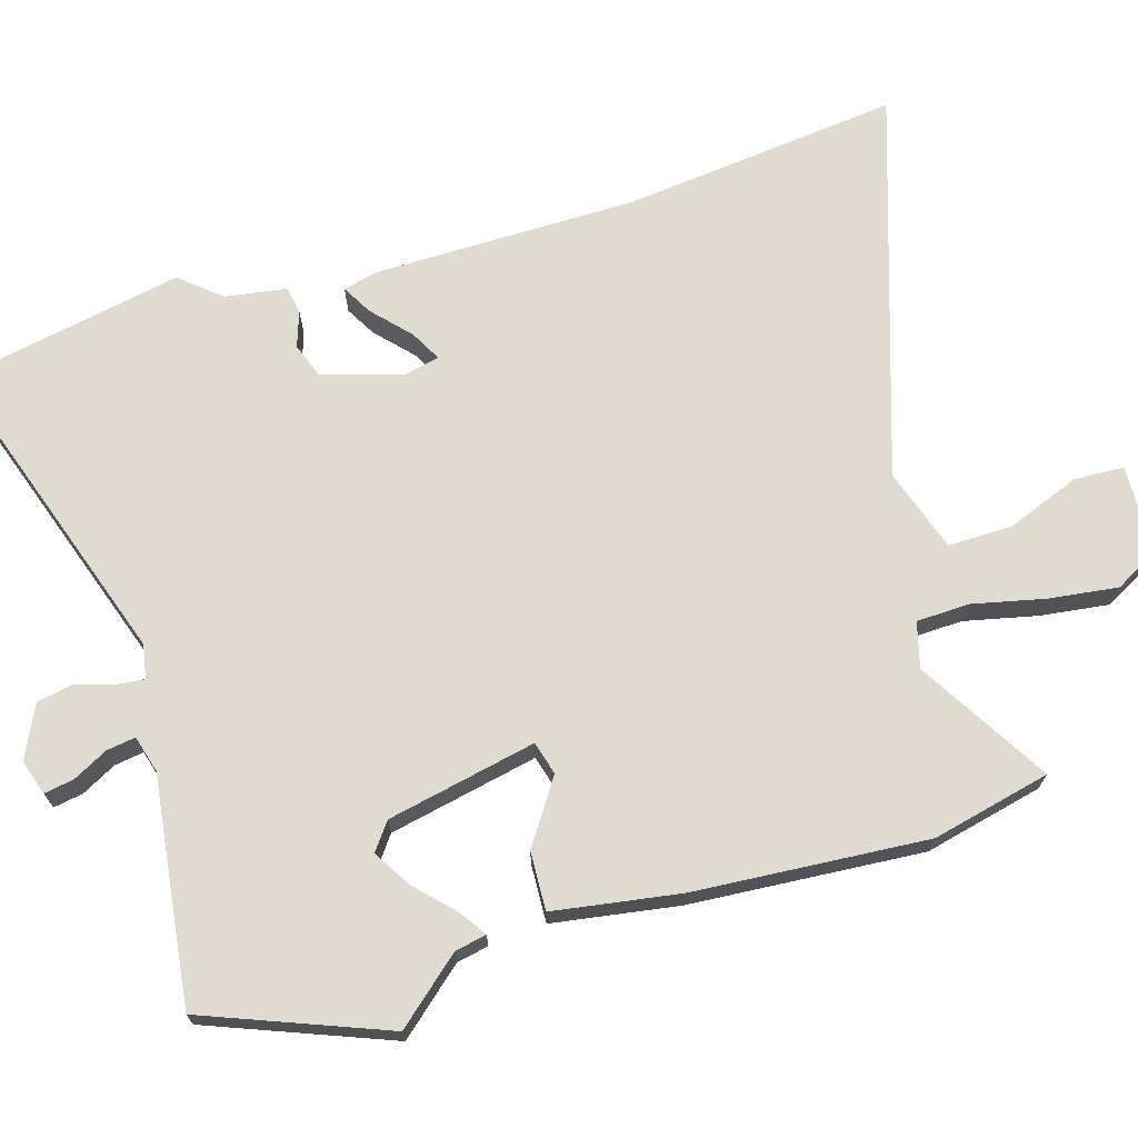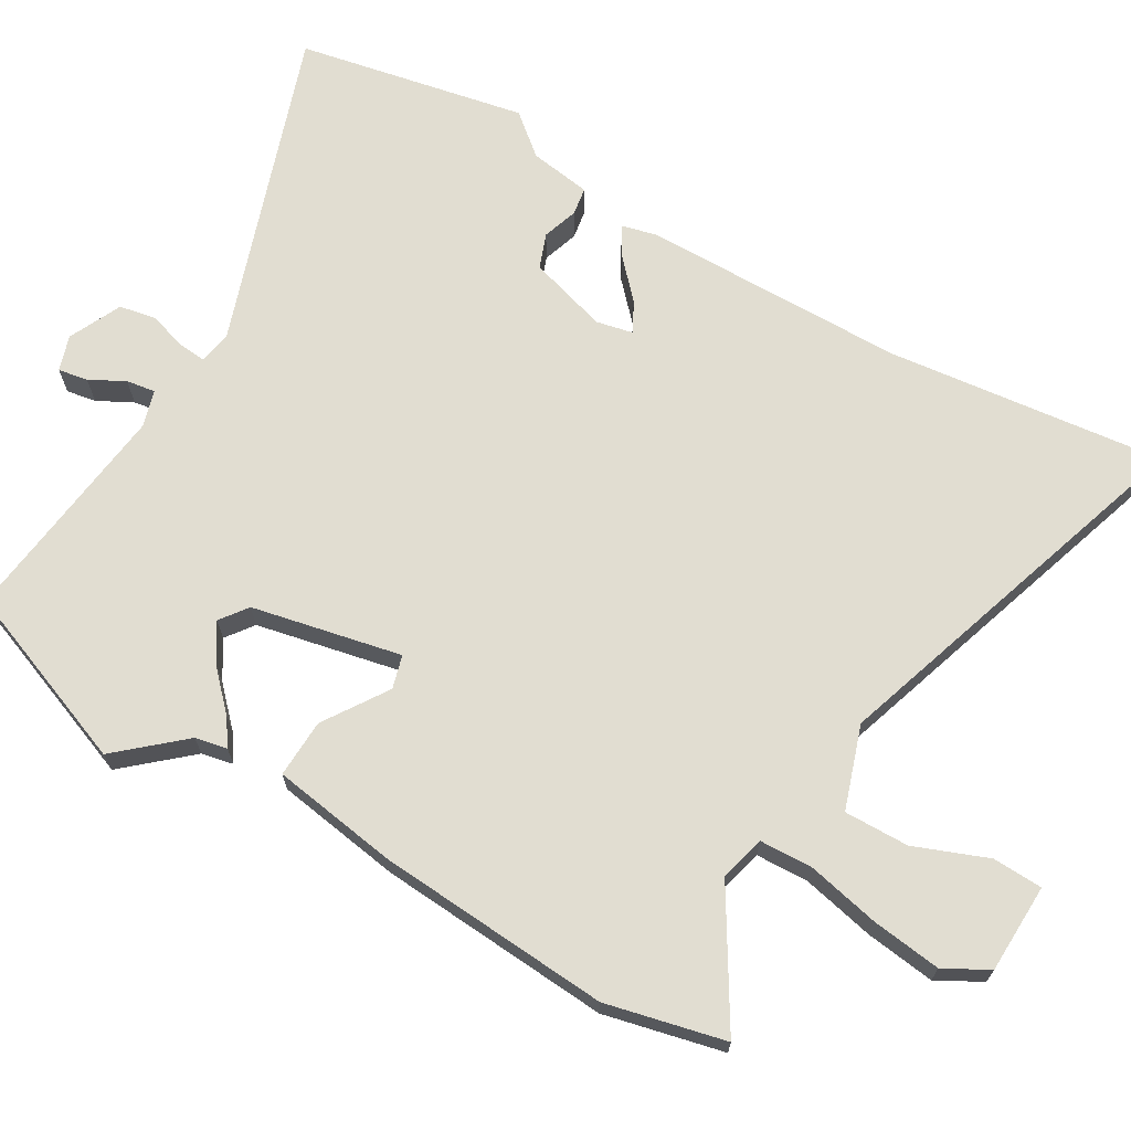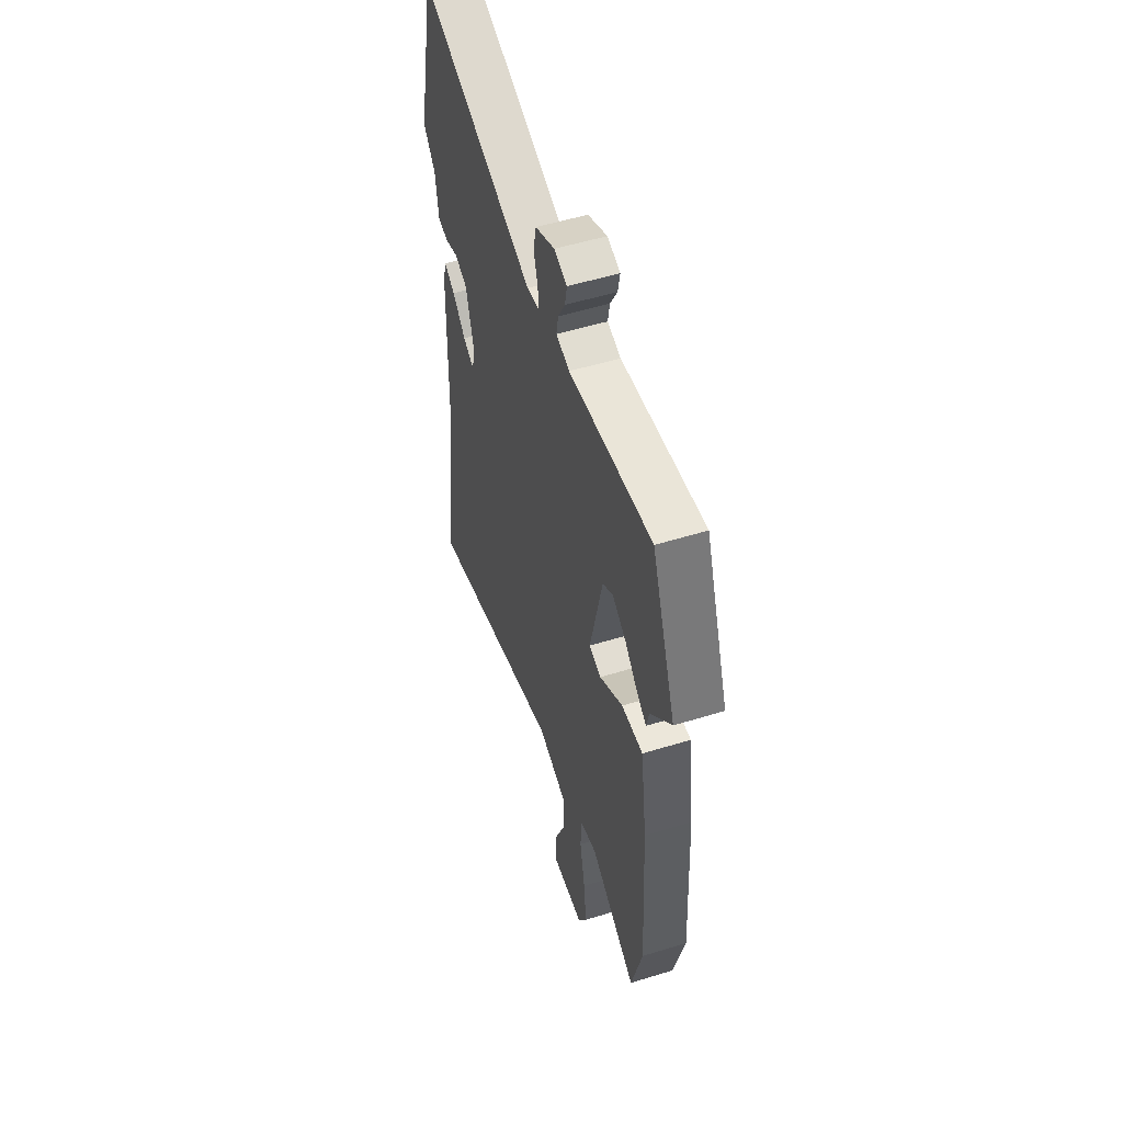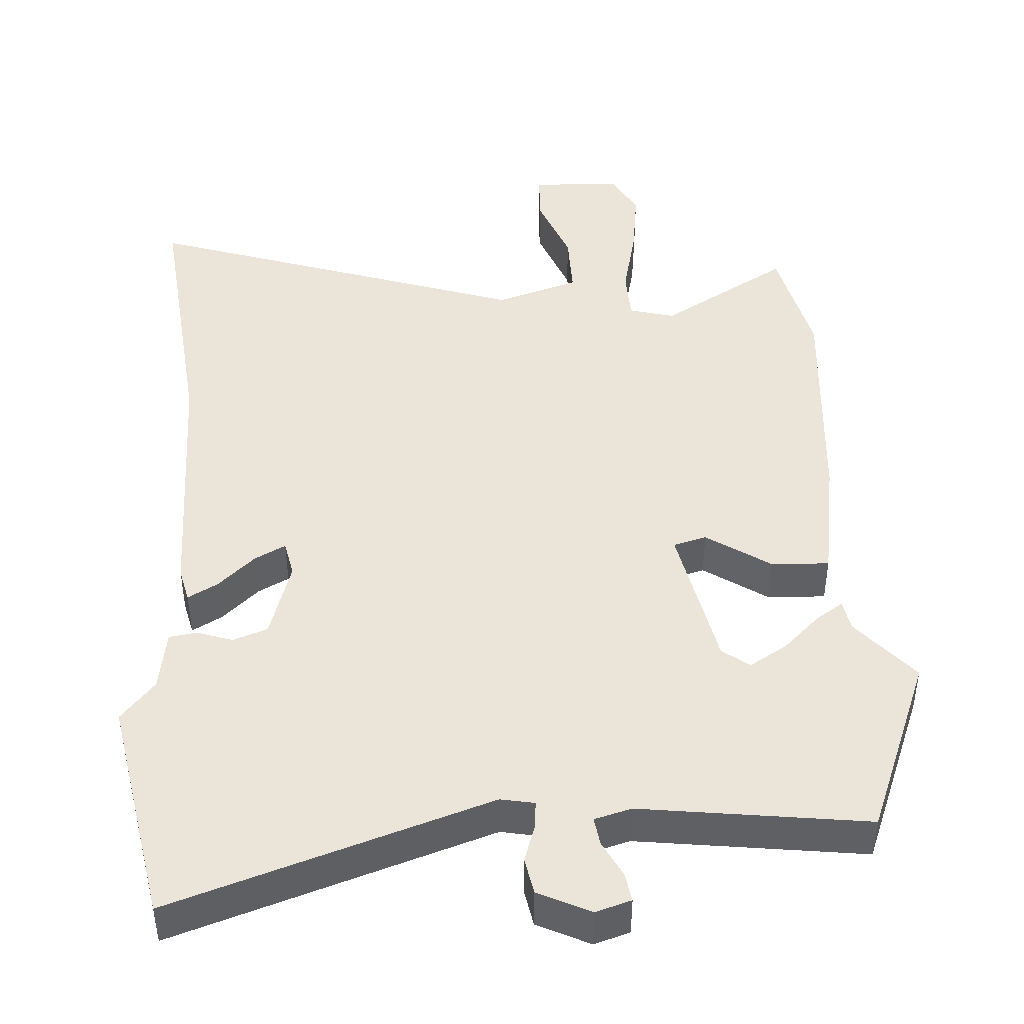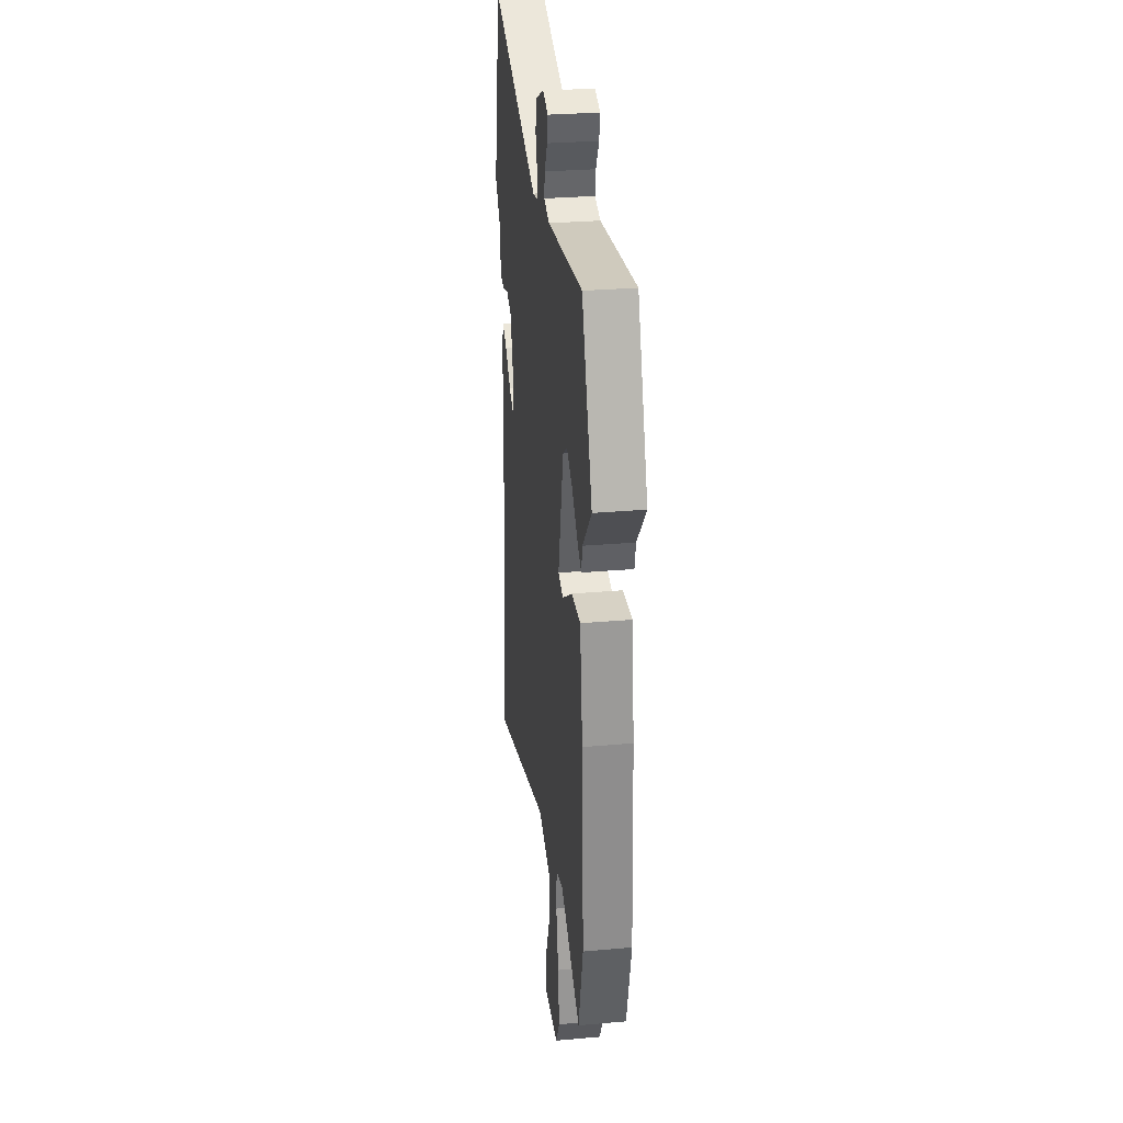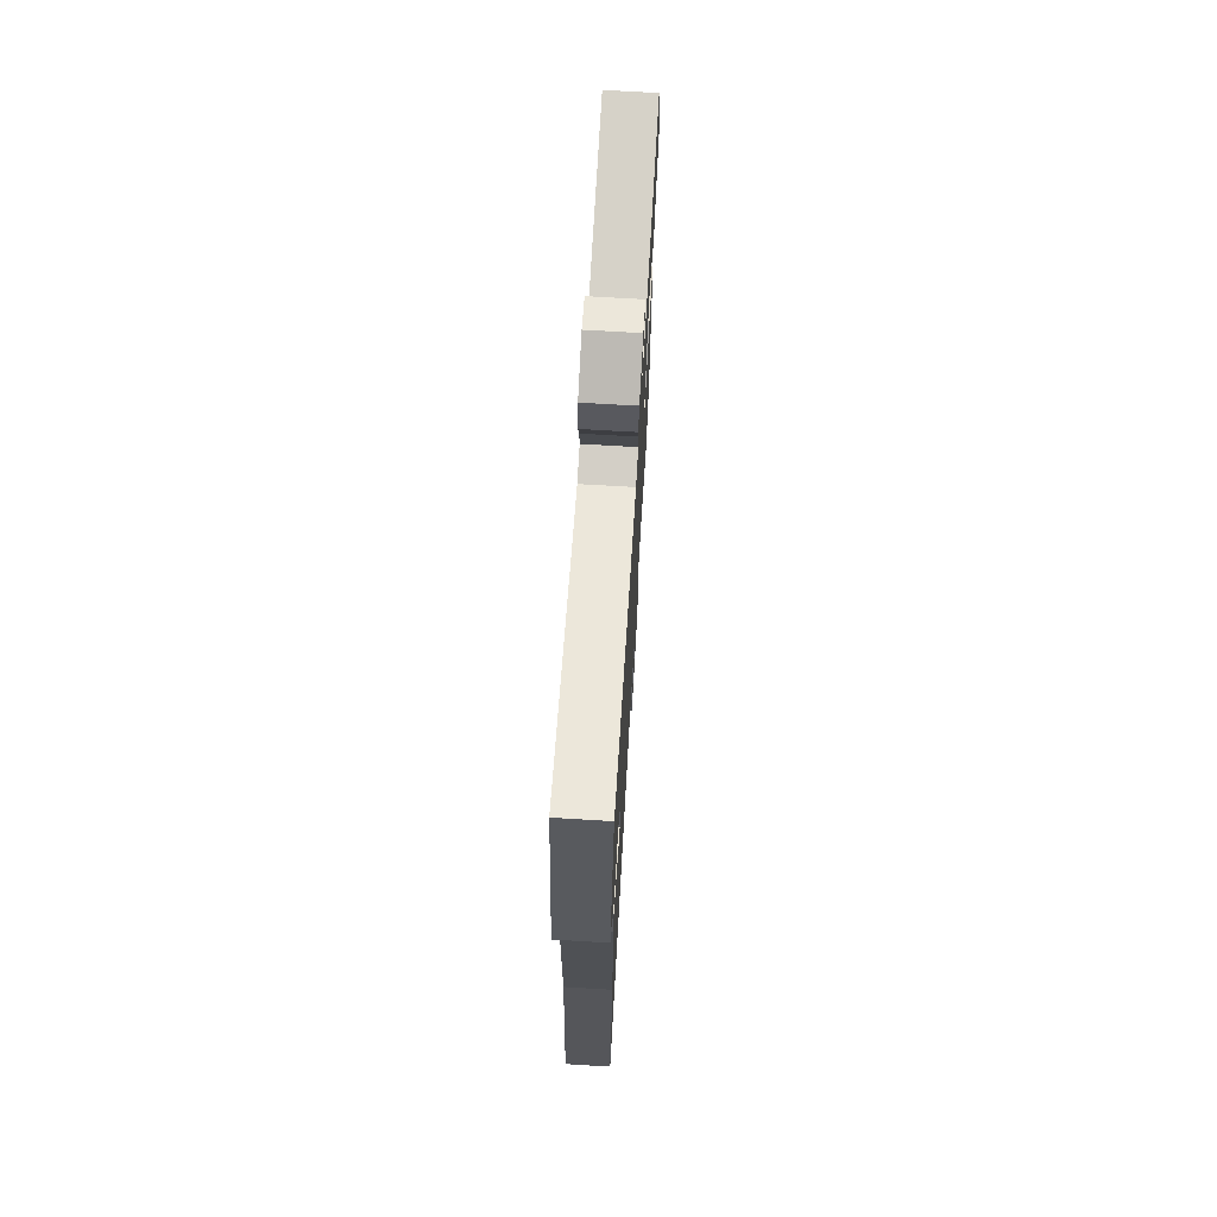
<metadata>
{"format":"obj","ext":"obj","renderer":"f3d","projection":"perspective","resolution":1024,"background":"white","views":[{"elev":69.9,"azim":74.3,"up":"+Y"},{"elev":68.7,"azim":121.2,"up":"+Y"},{"elev":53.3,"azim":71.7,"up":"+Z"},{"elev":44.7,"azim":-2.1,"up":"+Y"},{"elev":28.9,"azim":82.5,"up":"+Z"},{"elev":71.6,"azim":-86.6,"up":"+Z"}]}
</metadata>
<code>
v 0.479 0.07 0.558
v 0.574 0.07 0.3
v 0.493 0.07 0.21
v 0.483 0.07 0.165
v 0.446 0.07 0.191
v 0.394 0.07 0.243
v 0.341 0.07 0.277
v 0.302 0.07 0.249
v 0.254 0.07 0.038
v 0.301 0.07 0.024
v 0.392 0.07 0.082
v 0.475 0.07 0.084
v 0.5 0.07 -0.095
v 0.518 0.07 -0.427
v 0.476 0.07 -0.595
v 0.294 0.07 -0.481
v 0.229 0.07 -0.497
v 0.225 0.07 -0.572
v 0.246 0.07 -0.675
v 0.257 0.07 -0.774
v 0.222 0.07 -0.836
v 0.095 0.07 -0.838
v 0.093 0.07 -0.767
v 0.135 0.07 -0.664
v 0.138 0.07 -0.572
v 0.021 0.07 -0.531
v -0.526 0.07 -0.7
v -0.475 0.07 -0.306
v -0.466 0.07 0.069
v -0.453 0.07 0.118
v -0.411 0.07 0.093
v -0.359 0.07 0.043
v -0.316 0.07 0.019
v -0.304 0.07 0.071
v -0.336 0.07 0.184
v -0.385 0.07 0.203
v -0.436 0.07 0.187
v -0.475 0.07 0.194
v -0.487 0.07 0.282
v -0.534 0.07 0.34
v -0.465 0.07 0.663
v -0.018 0.07 0.502
v 0.03 0.07 0.51
v 0.027 0.07 0.55
v 0.011 0.07 0.603
v 0.022 0.07 0.655
v 0.097 0.07 0.689
v 0.147 0.07 0.672
v 0.139 0.07 0.63
v 0.112 0.07 0.581
v 0.105 0.07 0.54
v 0.157 0.07 0.524
v 0.479 0 0.558
v 0.574 0 0.3
v 0.493 0 0.21
v 0.483 0 0.165
v 0.446 0 0.191
v 0.394 0 0.243
v 0.341 0 0.277
v 0.302 0 0.249
v 0.254 0 0.038
v 0.301 0 0.024
v 0.392 0 0.082
v 0.475 0 0.084
v 0.5 0 -0.095
v 0.518 0 -0.427
v 0.476 0 -0.595
v 0.294 0 -0.481
v 0.229 0 -0.497
v 0.225 0 -0.572
v 0.246 0 -0.675
v 0.257 0 -0.774
v 0.222 0 -0.836
v 0.095 0 -0.838
v 0.093 0 -0.767
v 0.135 0 -0.664
v 0.138 0 -0.572
v 0.021 0 -0.531
v -0.526 0 -0.7
v -0.475 0 -0.306
v -0.466 0 0.069
v -0.453 0 0.118
v -0.411 0 0.093
v -0.359 0 0.043
v -0.316 0 0.019
v -0.304 0 0.071
v -0.336 0 0.184
v -0.385 0 0.203
v -0.436 0 0.187
v -0.475 0 0.194
v -0.487 0 0.282
v -0.534 0 0.34
v -0.465 0 0.663
v -0.018 0 0.502
v 0.03 0 0.51
v 0.027 0 0.55
v 0.011 0 0.603
v 0.022 0 0.655
v 0.097 0 0.689
v 0.147 0 0.672
v 0.139 0 0.63
v 0.112 0 0.581
v 0.105 0 0.54
v 0.157 0 0.524
f 48 49 50
f 47 48 50
f 46 47 50
f 45 46 50
f 44 45 50
f 43 44 50 51
f 39 40 41 42
f 39 42 43
f 38 39 43
f 37 38 43
f 36 37 43
f 43 51 52
f 36 43 52
f 35 36 52
f 30 31 32
f 29 30 32
f 28 29 32
f 28 32 33
f 27 28 33
f 26 27 33
f 25 26 33 34
f 22 23 24
f 21 22 24
f 20 21 24
f 19 20 24
f 18 19 24
f 17 18 24 25
f 14 15 16
f 13 14 16
f 12 13 16
f 11 12 16
f 10 11 16
f 9 10 16 17
f 3 4 5 6
f 3 6 7
f 2 3 7
f 1 2 7
f 52 1 7 8
f 34 35 52
f 25 34 52
f 17 25 52
f 9 17 52
f 8 9 52
f 102 101 100
f 102 100 99
f 102 99 98
f 102 98 97
f 102 97 96
f 103 102 96 95
f 94 93 92 91
f 95 94 91
f 95 91 90
f 95 90 89
f 95 89 88
f 104 103 95
f 104 95 88
f 104 88 87
f 84 83 82
f 84 82 81
f 84 81 80
f 85 84 80
f 85 80 79
f 85 79 78
f 86 85 78 77
f 76 75 74
f 76 74 73
f 76 73 72
f 76 72 71
f 76 71 70
f 77 76 70 69
f 68 67 66
f 68 66 65
f 68 65 64
f 68 64 63
f 68 63 62
f 69 68 62 61
f 58 57 56 55
f 59 58 55
f 59 55 54
f 59 54 53
f 60 59 53 104
f 104 87 86
f 104 86 77
f 104 77 69
f 104 69 61
f 104 61 60
f 1 53 54 2
f 2 54 55 3
f 3 55 56 4
f 4 56 57 5
f 5 57 58 6
f 6 58 59 7
f 7 59 60 8
f 8 60 61 9
f 9 61 62 10
f 10 62 63 11
f 11 63 64 12
f 12 64 65 13
f 13 65 66 14
f 14 66 67 15
f 15 67 68 16
f 16 68 69 17
f 17 69 70 18
f 18 70 71 19
f 19 71 72 20
f 20 72 73 21
f 21 73 74 22
f 22 74 75 23
f 23 75 76 24
f 24 76 77 25
f 25 77 78 26
f 26 78 79 27
f 27 79 80 28
f 28 80 81 29
f 29 81 82 30
f 30 82 83 31
f 31 83 84 32
f 32 84 85 33
f 33 85 86 34
f 34 86 87 35
f 35 87 88 36
f 36 88 89 37
f 37 89 90 38
f 38 90 91 39
f 39 91 92 40
f 40 92 93 41
f 41 93 94 42
f 42 94 95 43
f 43 95 96 44
f 44 96 97 45
f 45 97 98 46
f 46 98 99 47
f 47 99 100 48
f 48 100 101 49
f 49 101 102 50
f 50 102 103 51
f 51 103 104 52
f 52 104 53 1

</code>
